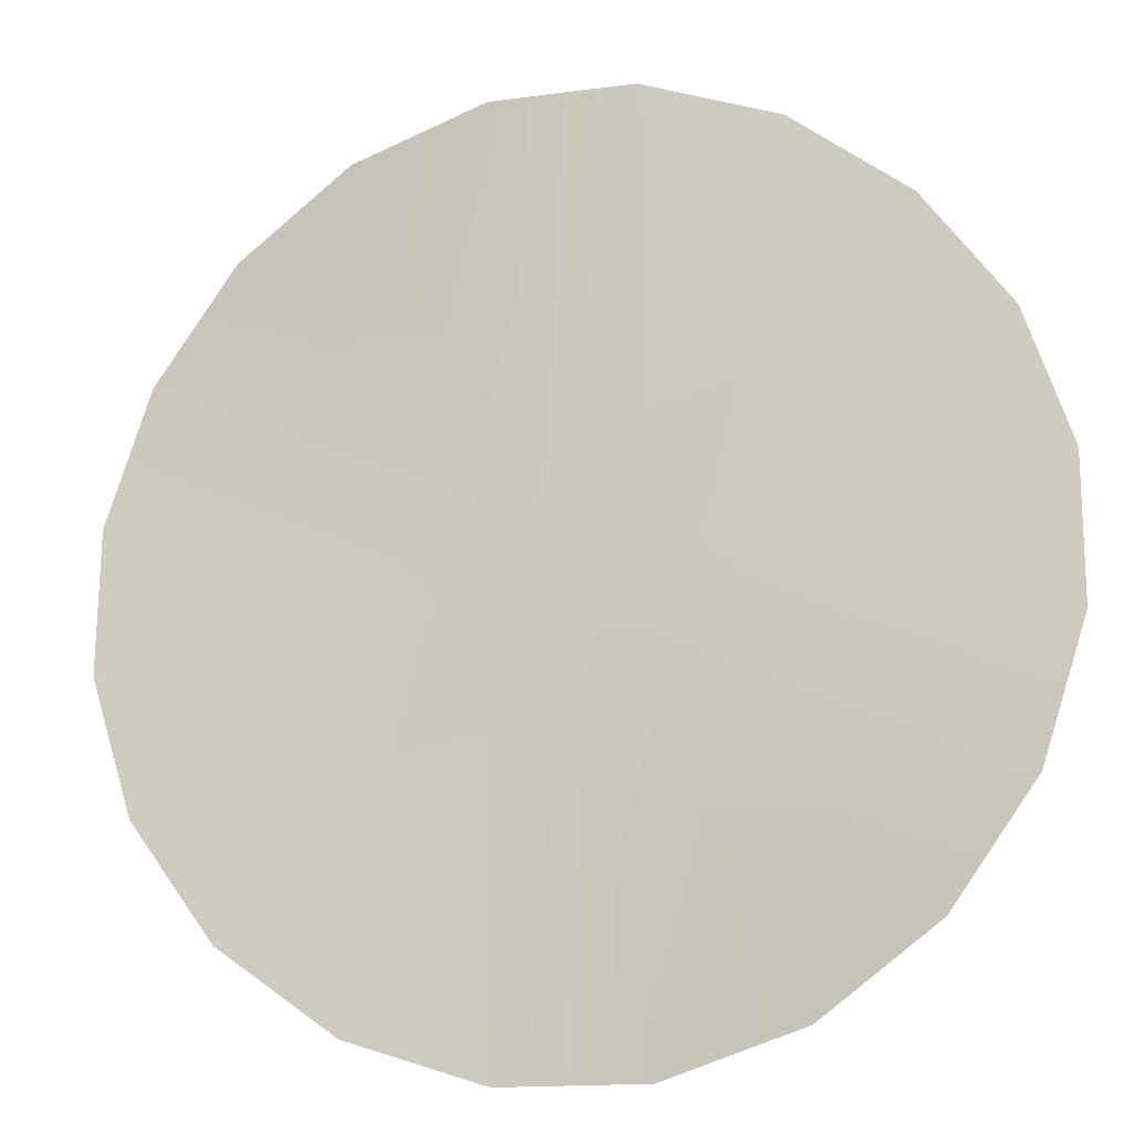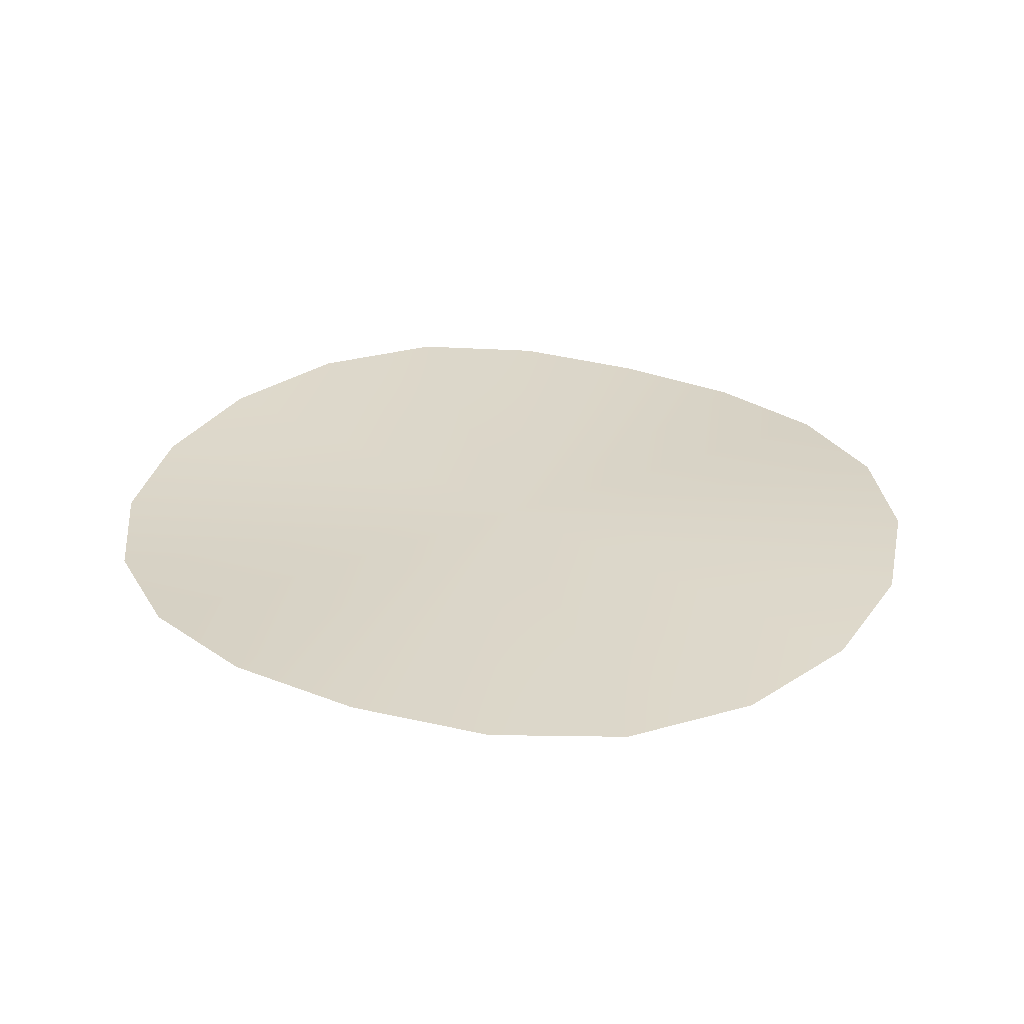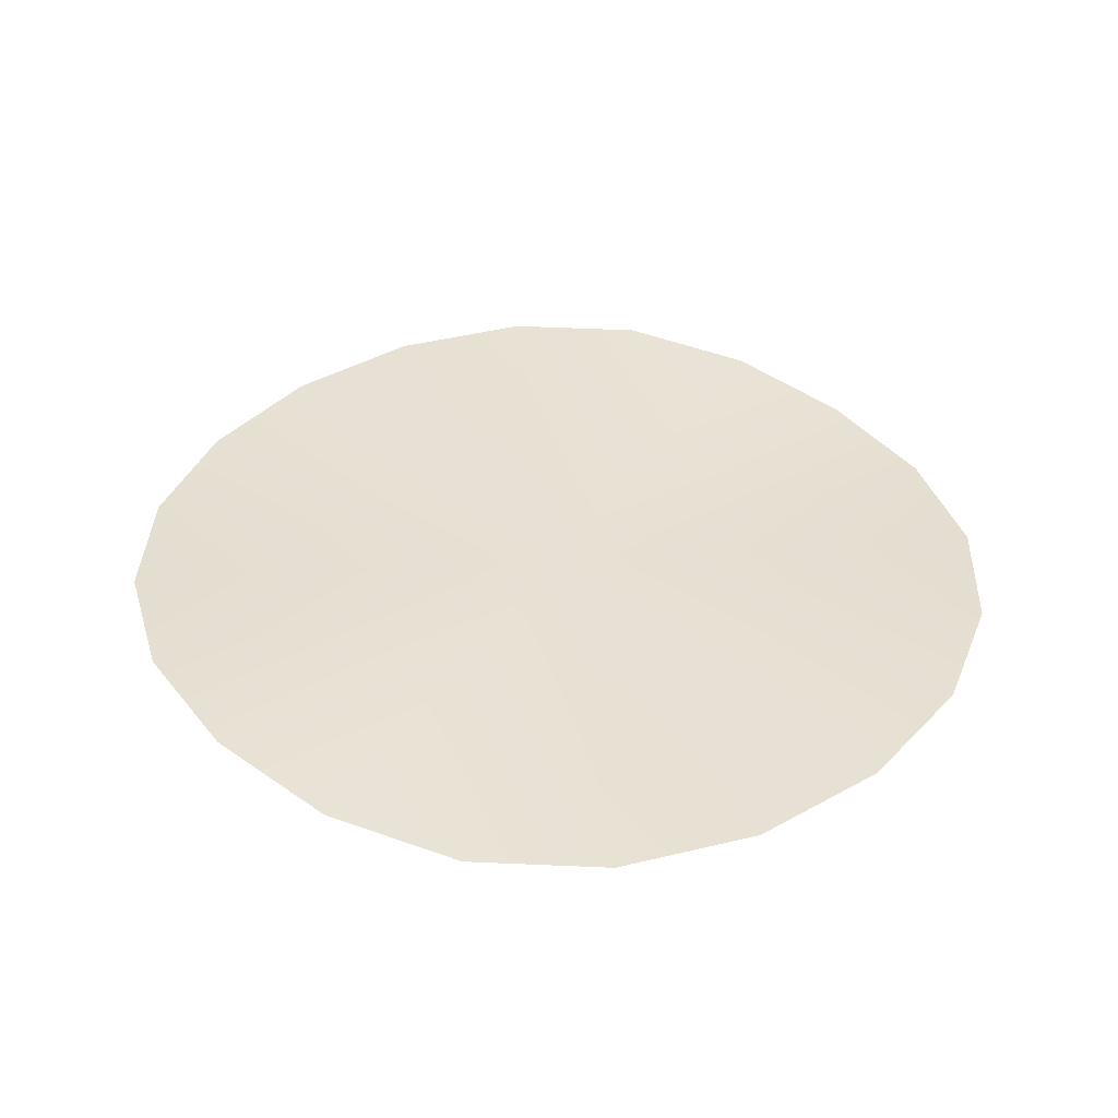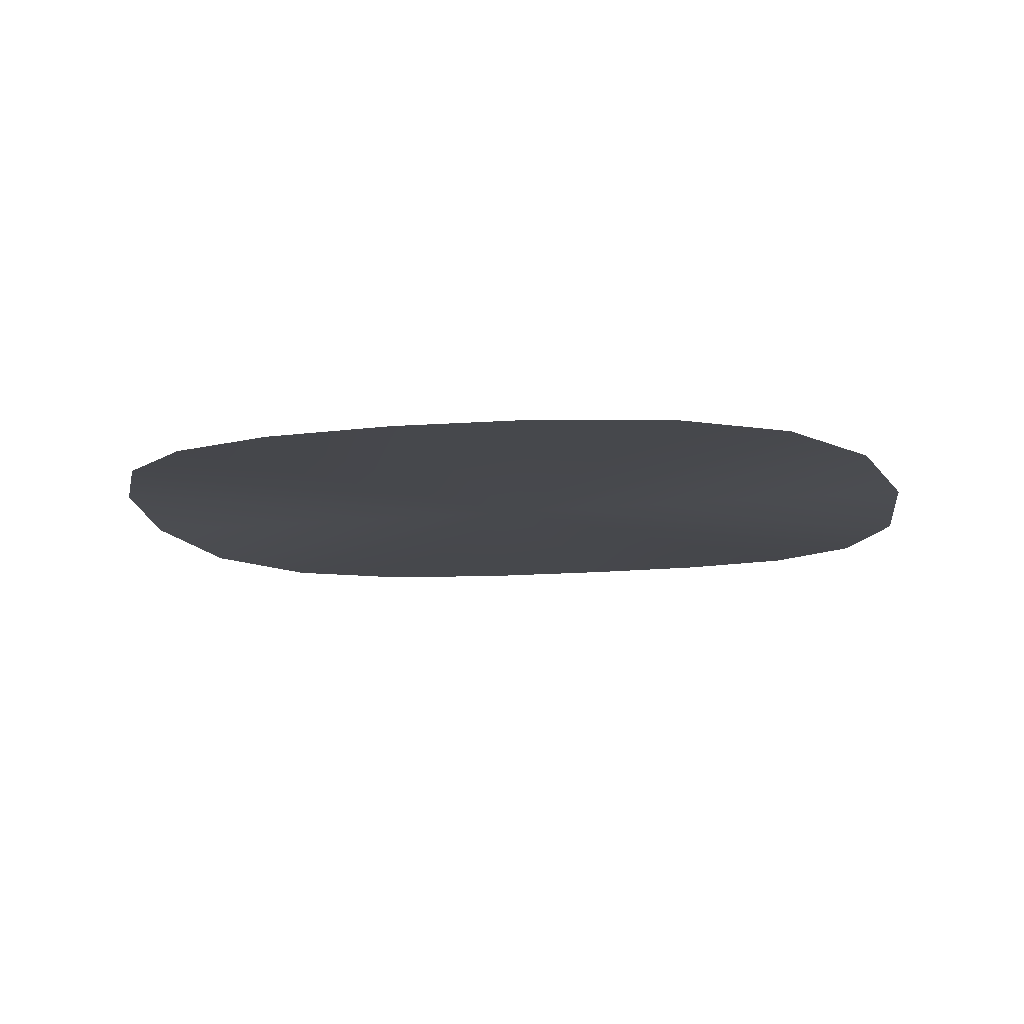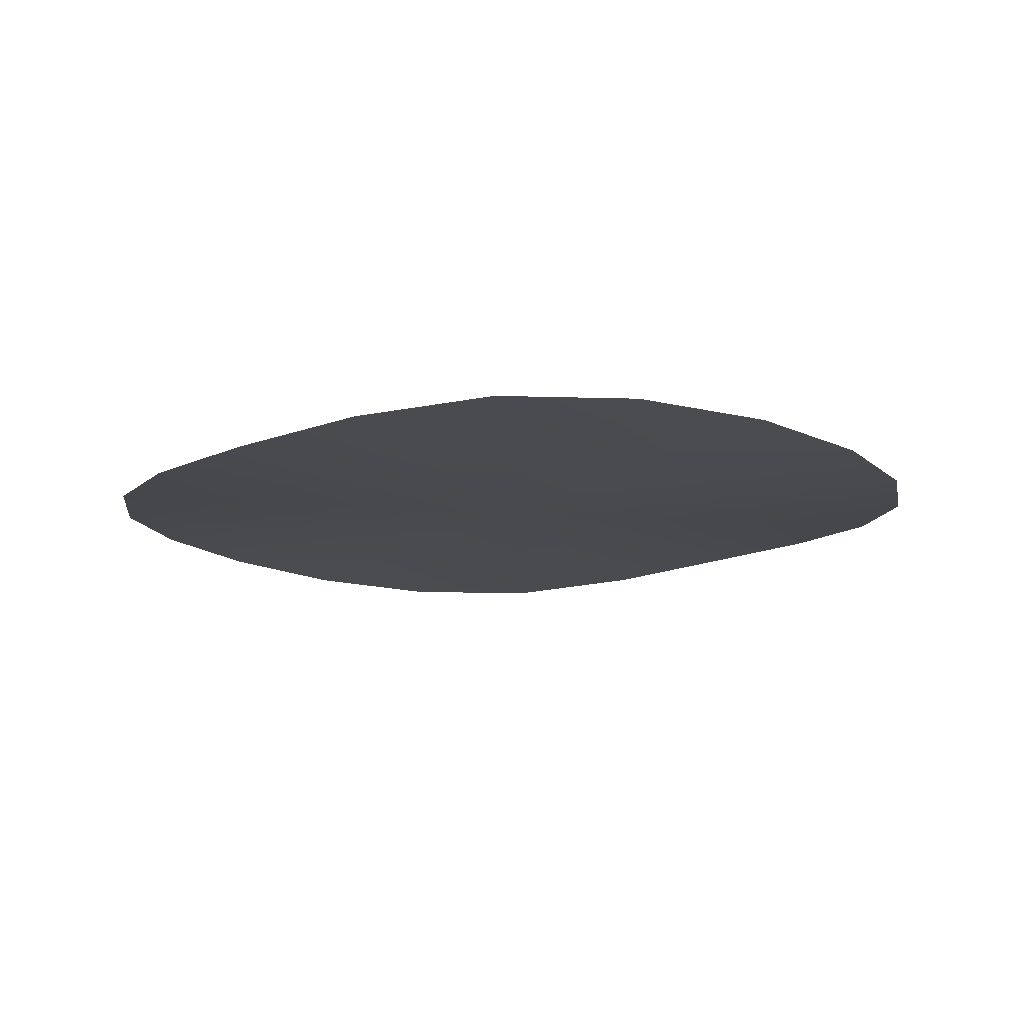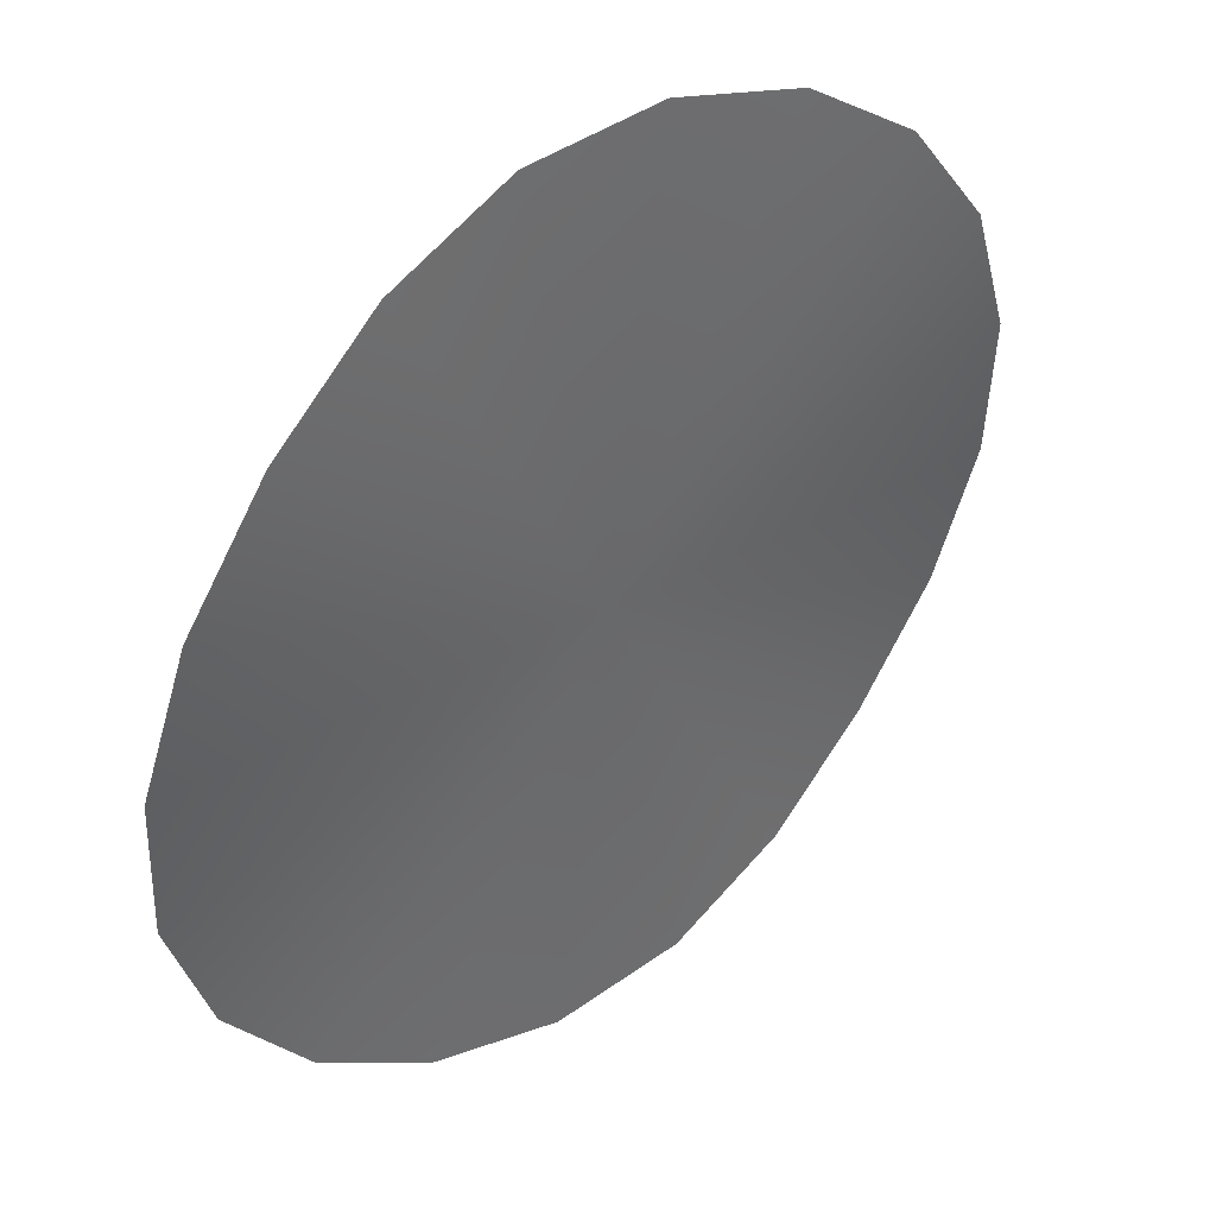
<metadata>
{"format":"obj","ext":"obj","renderer":"f3d","projection":"perspective","resolution":1024,"background":"white","views":[{"elev":-16.3,"azim":-162.9,"up":"+Y"},{"elev":29.4,"azim":29.8,"up":"+Z"},{"elev":38.0,"azim":56.3,"up":"+Z"},{"elev":-10.9,"azim":-47.8,"up":"+Z"},{"elev":-12.8,"azim":-133.1,"up":"+Z"},{"elev":41.8,"azim":-39.8,"up":"+Y"}]}
</metadata>
<code>
o A6M_ZERO_A6M_ZERO.015
v 0.001038 0.00788 0.0342
v -0.3156 2.004 -0.02628
v -0.9105 1.81 0.0342
v -1.416 1.439 0.09469
v -1.793 0.9234 0.1039
v -1.995 0.3177 0.08016
v -1.999 -0.3171 0.05047
v -1.806 -0.9194 0.03761
v -1.436 -1.431 0.05047
v -0.9232 -1.801 0.08016
v -0.318 -1.992 0.1039
v 0.3176 -1.988 0.09469
v 0.9126 -1.794 0.0342
v 1.418 -1.423 -0.02628
v 1.795 -0.9077 -0.03545
v 1.997 -0.3019 -0.01175
v 2.001 0.3328 0.01794
v 1.808 0.9352 0.03079
v 1.438 1.447 0.01794
v 0.9253 1.816 -0.01175
v 0.3201 2.008 -0.03545
f 1 2 3
f 3 4 1
f 4 5 1
f 5 6 1
f 6 7 1
f 7 8 1
f 9 1 8
f 10 1 9
f 11 1 10
f 12 1 11
f 13 1 12
f 13 14 1
f 14 15 1
f 15 16 1
f 16 17 1
f 17 18 1
f 1 18 19
f 1 19 20
f 1 20 21
f 1 21 2

</code>
